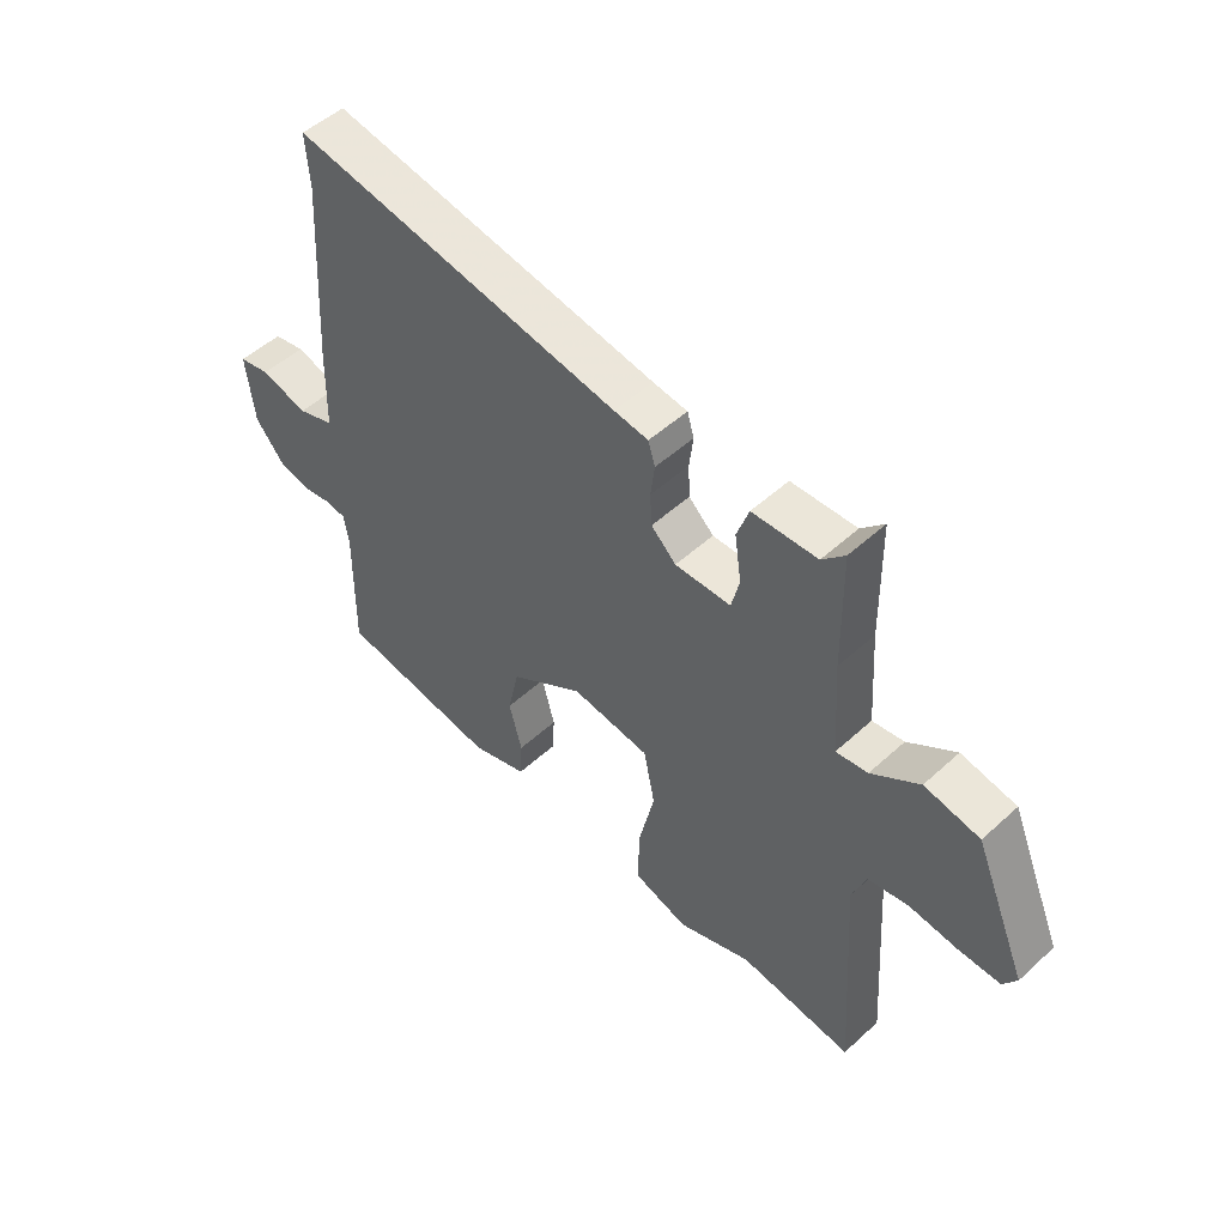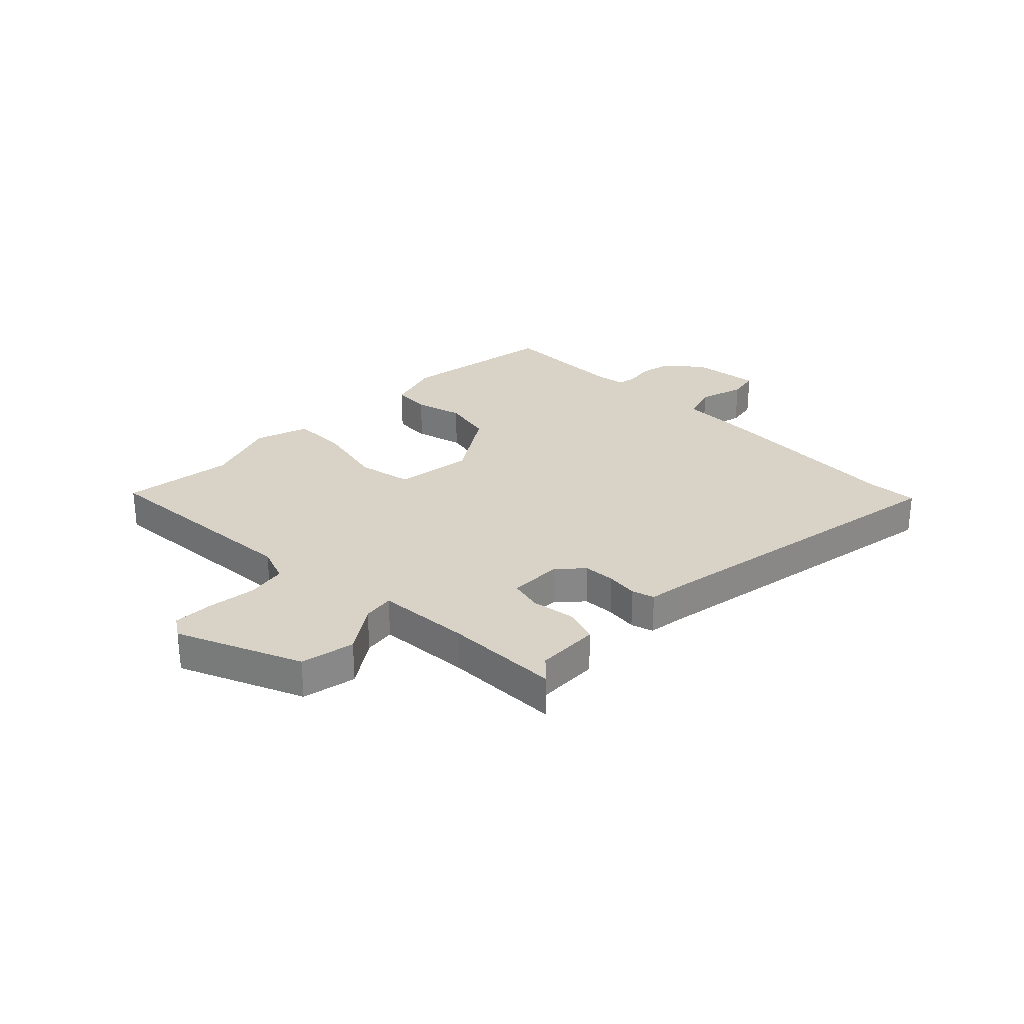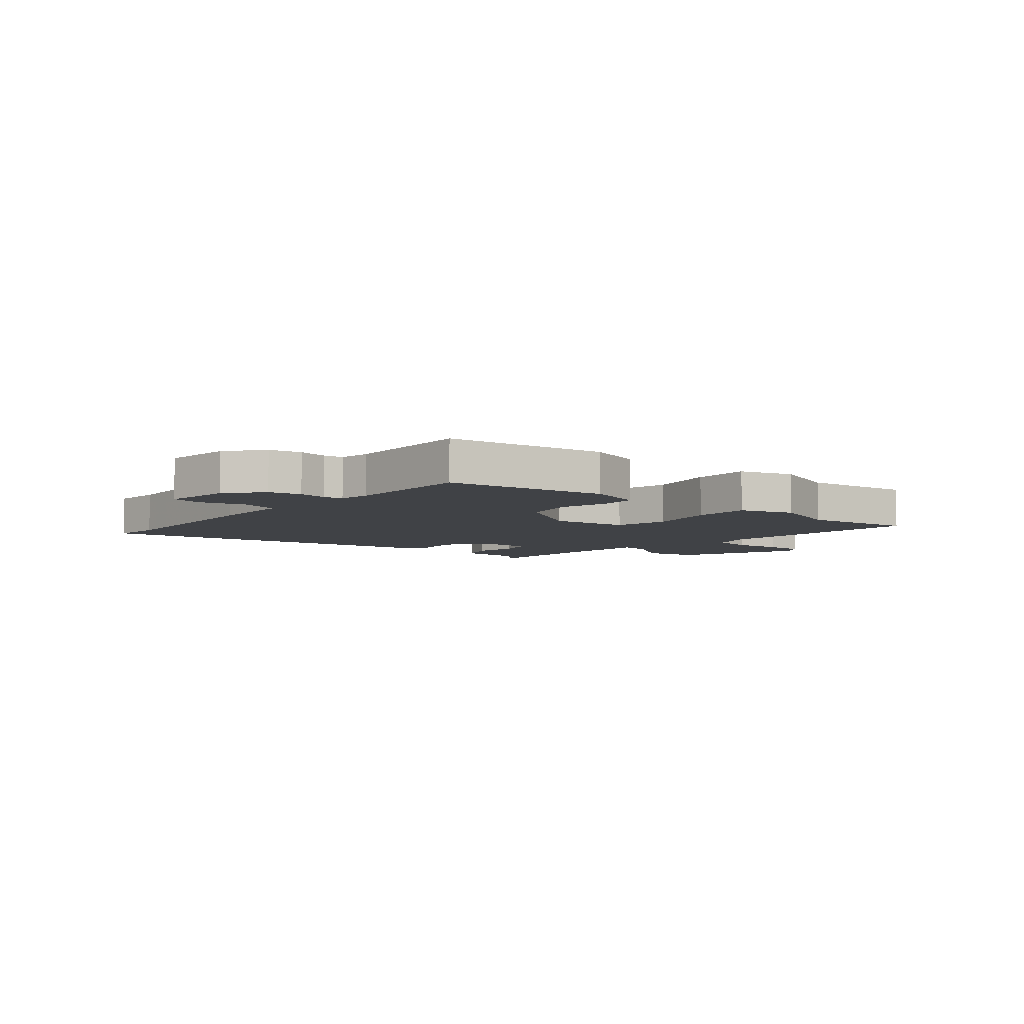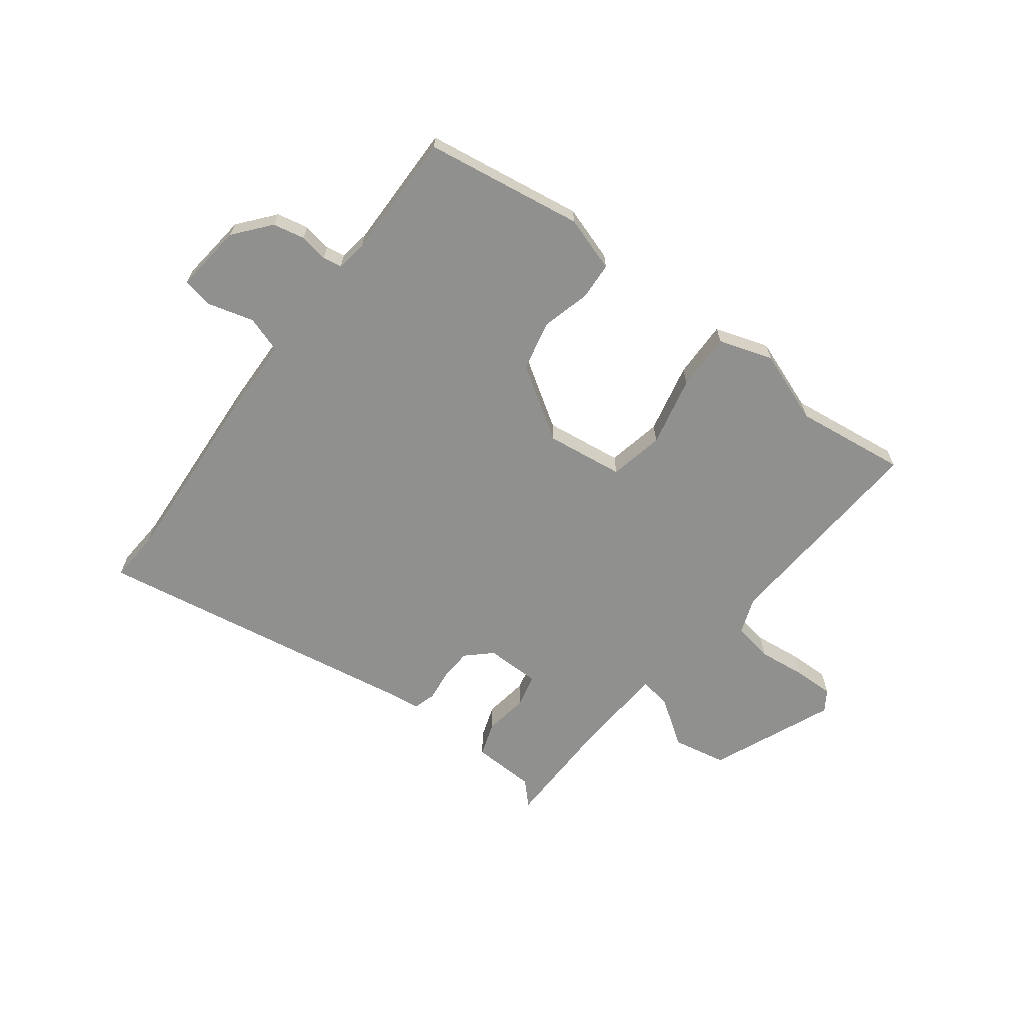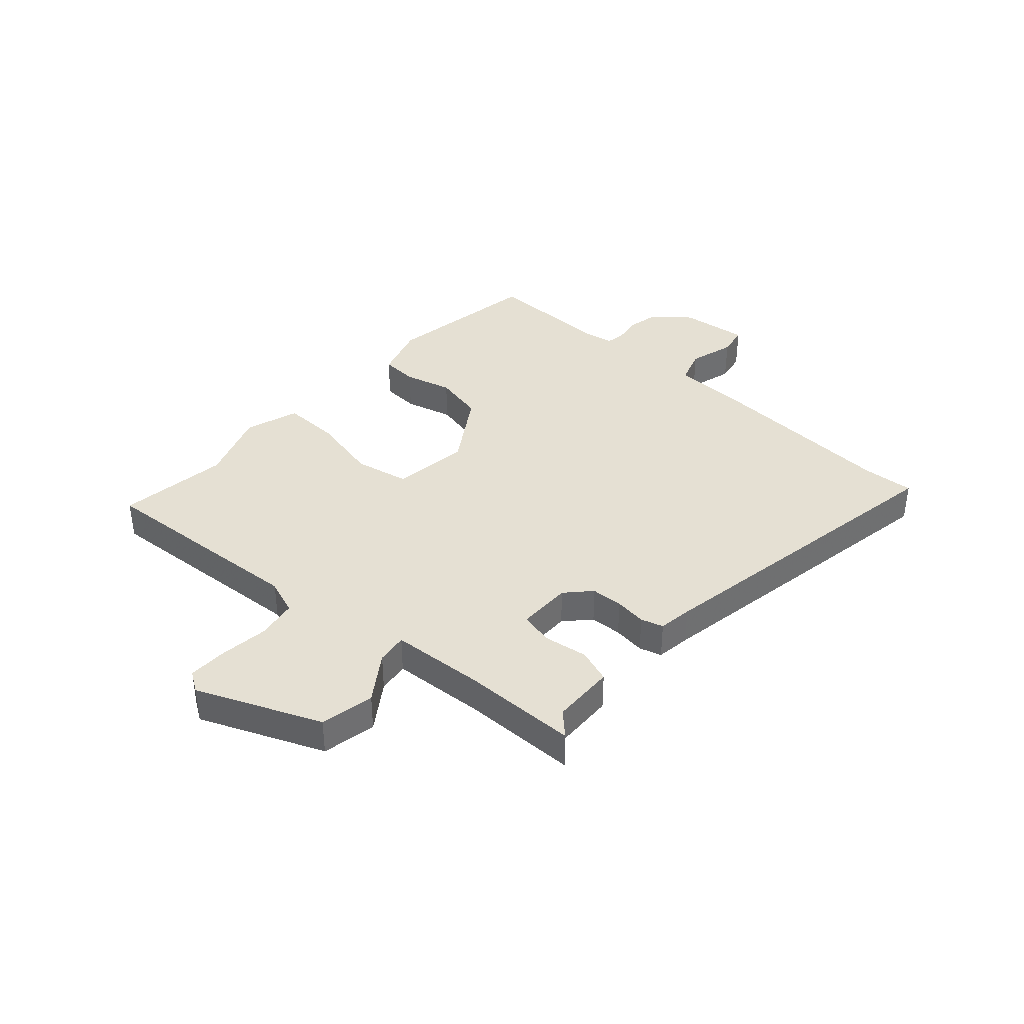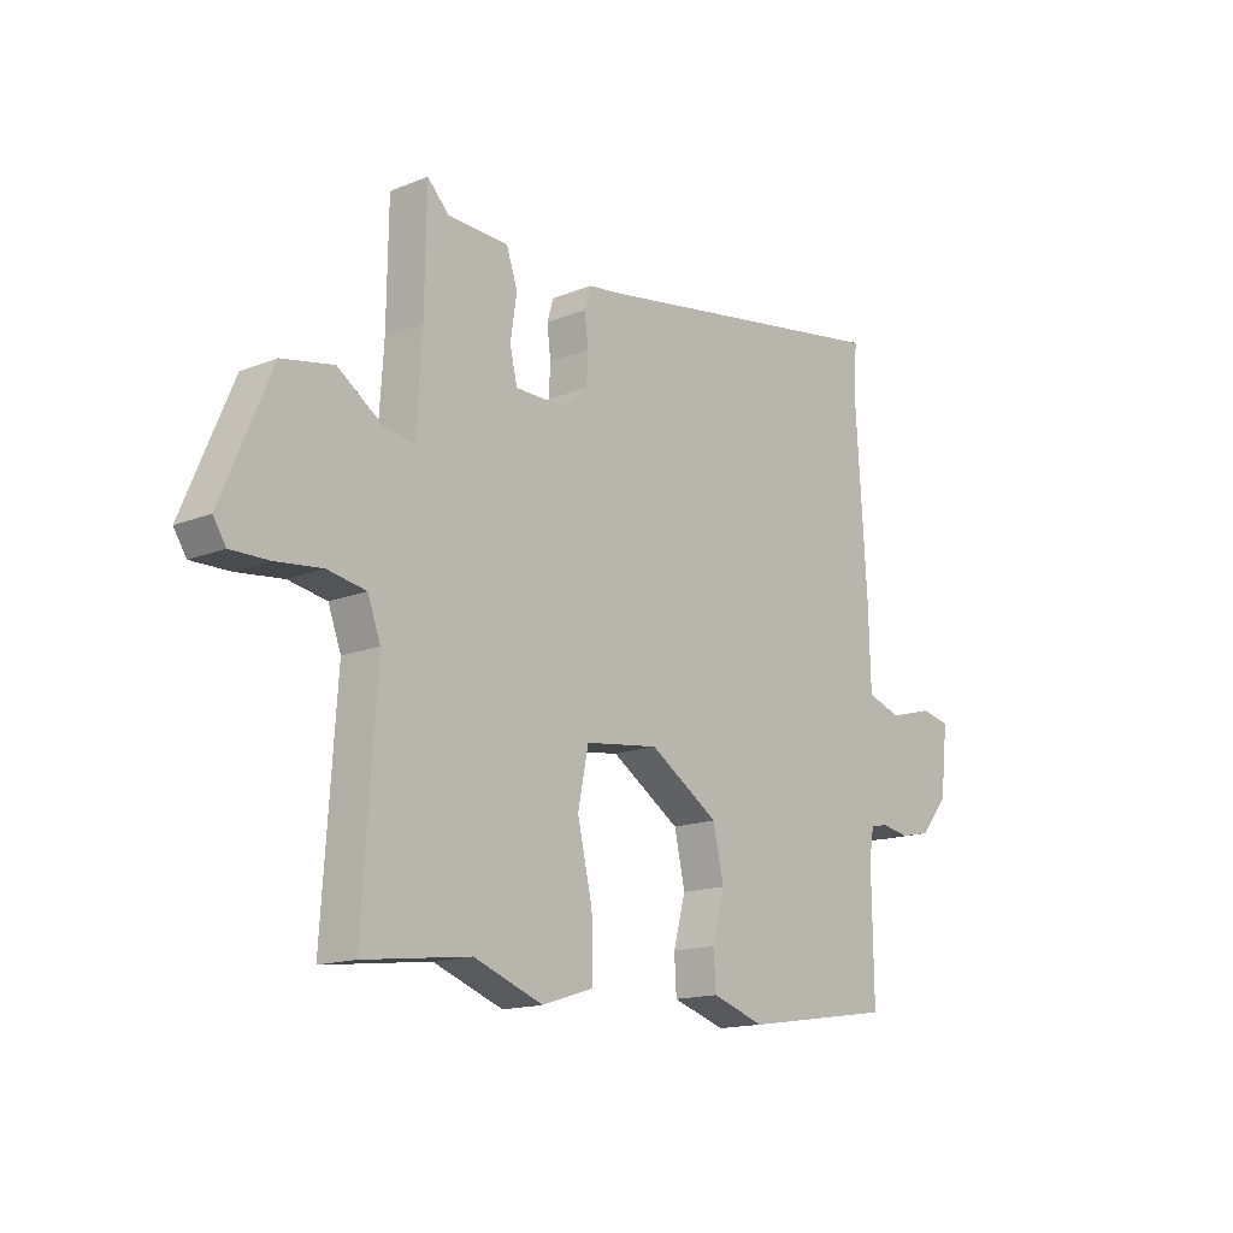
<metadata>
{"format":"obj","ext":"obj","renderer":"f3d","projection":"perspective","resolution":1024,"background":"white","views":[{"elev":50.7,"azim":-134.8,"up":"+Z"},{"elev":27.8,"azim":-45.0,"up":"+Y"},{"elev":-6.3,"azim":139.7,"up":"+Y"},{"elev":-65.5,"azim":142.9,"up":"+Y"},{"elev":38.2,"azim":-47.9,"up":"+Y"},{"elev":-15.3,"azim":-49.7,"up":"+Z"}]}
</metadata>
<code>
v -0.465 0.07 0.533
v -0.425 0.07 0.492
v -0.311 0.07 0.488
v -0.29 0.07 0.427
v -0.302 0.07 0.347
v -0.288 0.07 0.288
v -0.19 0.07 0.287
v -0.146 0.07 0.328
v -0.143 0.07 0.385
v -0.15 0.07 0.442
v -0.138 0.07 0.482
v -0.077 0.07 0.49
v 0.506 0.07 0.587
v 0.5 0.07 0.495
v 0.521 0.07 0.162
v 0.525 0.07 0.016
v 0.59 0.07 -0.006
v 0.673 0.07 0.017
v 0.728 0.07 0.006
v 0.714 0.07 -0.117
v 0.661 0.07 -0.181
v 0.604 0.07 -0.193
v 0.553 0.07 -0.184
v 0.519 0.07 -0.19
v 0.51 0.07 -0.245
v 0.513 0.07 -0.472
v 0.229 0.07 -0.515
v 0.13 0.07 -0.483
v 0.126 0.07 -0.416
v 0.149 0.07 -0.33
v 0.129 0.07 -0.239
v -0.001 0.07 -0.155
v -0.14 0.07 -0.173
v -0.16 0.07 -0.271
v -0.132 0.07 -0.396
v -0.13 0.07 -0.499
v -0.227 0.07 -0.53
v -0.357 0.07 -0.482
v -0.557 0.07 -0.507
v -0.531 0.07 -0.118
v -0.555 0.07 -0.053
v -0.627 0.07 -0.04
v -0.714 0.07 -0.05
v -0.785 0.07 -0.051
v -0.809 0.07 -0.014
v -0.716 0.07 0.206
v -0.619 0.07 0.225
v -0.535 0.07 0.167
v -0.479 0.07 0.159
v -0.468 0.07 0.326
v -0.465 0 0.533
v -0.425 0 0.492
v -0.311 0 0.488
v -0.29 0 0.427
v -0.302 0 0.347
v -0.288 0 0.288
v -0.19 0 0.287
v -0.146 0 0.328
v -0.143 0 0.385
v -0.15 0 0.442
v -0.138 0 0.482
v -0.077 0 0.49
v 0.506 0 0.587
v 0.5 0 0.495
v 0.521 0 0.162
v 0.525 0 0.016
v 0.59 0 -0.006
v 0.673 0 0.017
v 0.728 0 0.006
v 0.714 0 -0.117
v 0.661 0 -0.181
v 0.604 0 -0.193
v 0.553 0 -0.184
v 0.519 0 -0.19
v 0.51 0 -0.245
v 0.513 0 -0.472
v 0.229 0 -0.515
v 0.13 0 -0.483
v 0.126 0 -0.416
v 0.149 0 -0.33
v 0.129 0 -0.239
v -0.001 0 -0.155
v -0.14 0 -0.173
v -0.16 0 -0.271
v -0.132 0 -0.396
v -0.13 0 -0.499
v -0.227 0 -0.53
v -0.357 0 -0.482
v -0.557 0 -0.507
v -0.531 0 -0.118
v -0.555 0 -0.053
v -0.627 0 -0.04
v -0.714 0 -0.05
v -0.785 0 -0.051
v -0.809 0 -0.014
v -0.716 0 0.206
v -0.619 0 0.225
v -0.535 0 0.167
v -0.479 0 0.159
v -0.468 0 0.326
f 45 46 47 48
f 45 48 49
f 42 43 44 45
f 42 45 49
f 41 42 49
f 40 41 49
f 38 39 40 49
f 37 38 49 50
f 34 35 36 37
f 33 34 37 50
f 27 28 29 30
f 25 26 27 30
f 24 25 30 31
f 23 24 31 32
f 21 22 23
f 20 21 23 32
f 17 18 19 20
f 16 17 20 32
f 14 15 16 32
f 12 13 14 32
f 9 10 11 12
f 8 9 12 32
f 2 3 4 5
f 2 5 6
f 1 2 6
f 50 1 6
f 33 50 6
f 7 8 32 33
f 6 7 33
f 98 97 96 95
f 99 98 95
f 95 94 93 92
f 99 95 92
f 99 92 91
f 99 91 90
f 99 90 89 88
f 100 99 88 87
f 87 86 85 84
f 100 87 84 83
f 80 79 78 77
f 80 77 76 75
f 81 80 75 74
f 82 81 74 73
f 73 72 71
f 82 73 71 70
f 70 69 68 67
f 82 70 67 66
f 82 66 65 64
f 82 64 63 62
f 62 61 60 59
f 82 62 59 58
f 55 54 53 52
f 56 55 52
f 56 52 51
f 56 51 100
f 56 100 83
f 83 82 58 57
f 83 57 56
f 1 51 52 2
f 2 52 53 3
f 3 53 54 4
f 4 54 55 5
f 5 55 56 6
f 6 56 57 7
f 7 57 58 8
f 8 58 59 9
f 9 59 60 10
f 10 60 61 11
f 11 61 62 12
f 12 62 63 13
f 13 63 64 14
f 14 64 65 15
f 15 65 66 16
f 16 66 67 17
f 17 67 68 18
f 18 68 69 19
f 19 69 70 20
f 20 70 71 21
f 21 71 72 22
f 22 72 73 23
f 23 73 74 24
f 24 74 75 25
f 25 75 76 26
f 26 76 77 27
f 27 77 78 28
f 28 78 79 29
f 29 79 80 30
f 30 80 81 31
f 31 81 82 32
f 32 82 83 33
f 33 83 84 34
f 34 84 85 35
f 35 85 86 36
f 36 86 87 37
f 37 87 88 38
f 38 88 89 39
f 39 89 90 40
f 40 90 91 41
f 41 91 92 42
f 42 92 93 43
f 43 93 94 44
f 44 94 95 45
f 45 95 96 46
f 46 96 97 47
f 47 97 98 48
f 48 98 99 49
f 49 99 100 50
f 50 100 51 1

</code>
